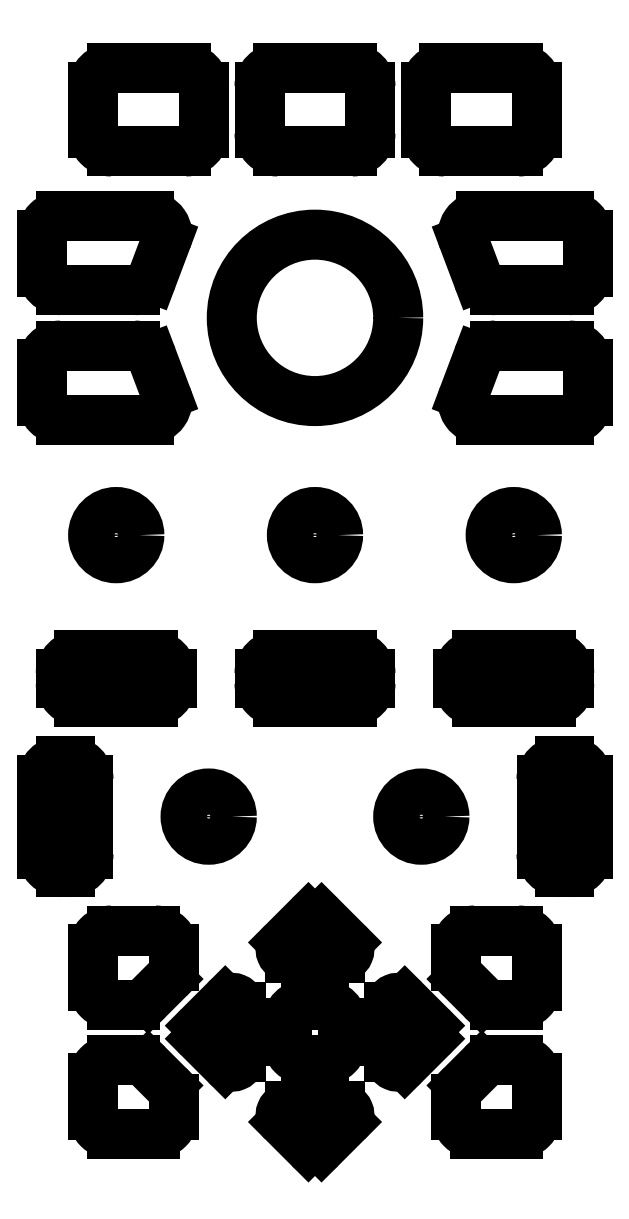
<metadata>
{"format":"dxf","ext":"dxf","renderer":"ezdxf+matplotlib","layout":"modelspace","background":"white","min_lineweight":24,"dpi":150}
</metadata>
<code>
0
SECTION
2
ENTITIES
0
CIRCLE
8
0
10
5e-15
20
31.5
40
9
0
CIRCLE
8
0
10
1.4e-15
20
8
40
2.5
0
CIRCLE
8
0
10
21.5
20
8
40
2.5
0
CIRCLE
8
0
10
-21.5
20
8
40
2.5
0
CIRCLE
8
0
10
-11.5
20
-22.45
40
2.5
0
CIRCLE
8
0
10
11.5
20
-22.45
40
2.5
0
ARC
8
0
10
-27.5
20
40.5
40
2
50
90
51
180
0
ARC
8
0
10
-17.98
20
40.5
40
2
50
339.3
51
90
0
ARC
8
0
10
-27.5
20
36.5
40
2
50
180
51
270
0
ARC
8
0
10
-19.49
20
36.5
40
2
50
270
51
339.3
0
LINE
8
0
10
-27.5
20
42.5
11
-17.98
21
42.5
0
LINE
8
0
10
-16.11
20
39.79
11
-17.62
21
35.79
0
LINE
8
0
10
-27.5
20
34.5
11
-19.49
21
34.5
0
LINE
8
0
10
-29.5
20
36.5
11
-29.5
21
40.5
0
ARC
8
0
10
27.5
20
40.5
40
2
50
360
51
90
0
ARC
8
0
10
17.98
20
40.5
40
2
50
90
51
200.7
0
ARC
8
0
10
27.5
20
36.5
40
2
50
270
51
1.018e-13
0
ARC
8
0
10
19.49
20
36.5
40
2
50
200.7
51
270
0
LINE
8
0
10
27.5
20
42.5
11
17.98
21
42.5
0
LINE
8
0
10
16.11
20
39.79
11
17.62
21
35.79
0
LINE
8
0
10
27.5
20
34.5
11
19.49
21
34.5
0
LINE
8
0
10
29.5
20
36.5
11
29.5
21
40.5
0
ARC
8
0
10
-27.5
20
22.5
40
2
50
180
51
270
0
ARC
8
0
10
-17.98
20
22.5
40
2
50
270
51
20.66
0
ARC
8
0
10
-27.5
20
26.5
40
2
50
90
51
180
0
ARC
8
0
10
-19.49
20
26.5
40
2
50
20.66
51
90
0
LINE
8
0
10
-27.5
20
20.5
11
-17.98
21
20.5
0
LINE
8
0
10
-16.11
20
23.21
11
-17.62
21
27.21
0
LINE
8
0
10
-27.5
20
28.5
11
-19.49
21
28.5
0
LINE
8
0
10
-29.5
20
26.5
11
-29.5
21
22.5
0
ARC
8
0
10
27.5
20
22.5
40
2
50
270
51
1.595e-05
0
ARC
8
0
10
17.98
20
22.5
40
2
50
159.3
51
270
0
ARC
8
0
10
27.5
20
26.5
40
2
50
360
51
90
0
ARC
8
0
10
19.49
20
26.5
40
2
50
90
51
159.3
0
LINE
8
0
10
27.5
20
20.5
11
17.98
21
20.5
0
LINE
8
0
10
16.11
20
23.21
11
17.62
21
27.21
0
LINE
8
0
10
27.5
20
28.5
11
19.49
21
28.5
0
LINE
8
0
10
29.5
20
26.5
11
29.5
21
22.5
0
ARC
8
0
10
-4
20
56.5
40
2
50
90
51
180
0
ARC
8
0
10
-4
20
51.5
40
2
50
180
51
270
0
ARC
8
0
10
4
20
56.5
40
2
50
0
51
90
0
ARC
8
0
10
4
20
51.5
40
2
50
270
51
2.85e-12
0
LINE
8
0
10
-4
20
58.5
11
4
21
58.5
0
LINE
8
0
10
-6
20
56.5
11
-6
21
51.5
0
LINE
8
0
10
-4
20
49.5
11
4
21
49.5
0
LINE
8
0
10
6
20
51.5
11
6
21
56.5
0
ARC
8
0
10
-22
20
56.5
40
2
50
90
51
180
0
ARC
8
0
10
-22
20
51.5
40
2
50
180
51
270
0
ARC
8
0
10
-14
20
56.5
40
2
50
0
51
90
0
ARC
8
0
10
-14
20
51.5
40
2
50
270
51
2.85e-12
0
LINE
8
0
10
-22
20
58.5
11
-14
21
58.5
0
LINE
8
0
10
-24
20
56.5
11
-24
21
51.5
0
LINE
8
0
10
-22
20
49.5
11
-14
21
49.5
0
LINE
8
0
10
-12
20
51.5
11
-12
21
56.5
0
ARC
8
0
10
14
20
56.5
40
2
50
90
51
180
0
ARC
8
0
10
14
20
51.5
40
2
50
180
51
270
0
ARC
8
0
10
22
20
56.5
40
2
50
0
51
90
0
ARC
8
0
10
22
20
51.5
40
2
50
270
51
2.85e-12
0
LINE
8
0
10
14
20
58.5
11
22
21
58.5
0
LINE
8
0
10
12
20
56.5
11
12
21
51.5
0
LINE
8
0
10
14
20
49.5
11
22
21
49.5
0
LINE
8
0
10
24
20
51.5
11
24
21
56.5
0
ARC
8
0
10
-4
20
-7
40
2
50
90
51
180
0
ARC
8
0
10
-4
20
-8
40
2
50
180
51
270
0
ARC
8
0
10
4
20
-8
40
2
50
270
51
0
0
ARC
8
0
10
4
20
-7
40
2
50
0
51
90
0
LINE
8
0
10
-4
20
-5
11
4
21
-5
0
LINE
8
0
10
-6
20
-7
11
-6
21
-8
0
LINE
8
0
10
-4
20
-10
11
4
21
-10
0
LINE
8
0
10
6
20
-8
11
6
21
-7
0
ARC
8
0
10
-25.5
20
-7
40
2
50
90
51
180
0
ARC
8
0
10
-25.5
20
-8
40
2
50
180
51
270
0
ARC
8
0
10
-17.5
20
-8
40
2
50
270
51
0
0
ARC
8
0
10
-17.5
20
-7
40
2
50
0
51
90
0
LINE
8
0
10
-25.5
20
-5
11
-17.5
21
-5
0
LINE
8
0
10
-27.5
20
-7
11
-27.5
21
-8
0
LINE
8
0
10
-25.5
20
-10
11
-17.5
21
-10
0
LINE
8
0
10
-15.5
20
-8
11
-15.5
21
-7
0
ARC
8
0
10
17.5
20
-7
40
2
50
90
51
180
0
ARC
8
0
10
17.5
20
-8
40
2
50
180
51
270
0
ARC
8
0
10
25.5
20
-8
40
2
50
270
51
0
0
ARC
8
0
10
25.5
20
-7
40
2
50
0
51
90
0
LINE
8
0
10
17.5
20
-5
11
25.5
21
-5
0
LINE
8
0
10
15.5
20
-7
11
15.5
21
-8
0
LINE
8
0
10
17.5
20
-10
11
25.5
21
-10
0
LINE
8
0
10
27.5
20
-8
11
27.5
21
-7
0
ARC
8
0
10
26.5
20
-18.45
40
2
50
90
51
180
0
ARC
8
0
10
27.5
20
-18.45
40
2
50
5.578e-06
51
90
0
ARC
8
0
10
27.5
20
-26.45
40
2
50
270
51
2.192e-05
0
ARC
8
0
10
26.5
20
-26.45
40
2
50
180
51
270
0
LINE
8
0
10
26.5
20
-16.45
11
27.5
21
-16.45
0
LINE
8
0
10
26.5
20
-28.45
11
27.5
21
-28.45
0
LINE
8
0
10
24.5
20
-26.45
11
24.5
21
-18.45
0
LINE
8
0
10
29.5
20
-18.45
11
29.5
21
-26.45
0
ARC
8
0
10
-26.5
20
-18.45
40
2
50
6.183e-06
51
90
0
ARC
8
0
10
-27.5
20
-18.45
40
2
50
90
51
180
0
ARC
8
0
10
-27.5
20
-26.45
40
2
50
180
51
270
0
ARC
8
0
10
-26.5
20
-26.45
40
2
50
270
51
360
0
LINE
8
0
10
-26.5
20
-16.45
11
-27.5
21
-16.45
0
LINE
8
0
10
-26.5
20
-28.45
11
-27.5
21
-28.45
0
LINE
8
0
10
-24.5
20
-26.45
11
-24.5
21
-18.45
0
LINE
8
0
10
-29.5
20
-18.45
11
-29.5
21
-26.45
0
ARC
8
0
10
-2.728
20
-36.77
40
1
50
135
51
270
0
ARC
8
0
10
2.728
20
-36.77
40
1
50
270
51
45
0
ARC
8
0
10
2.623e-14
20
-34.04
40
1
50
45
51
135
0
LINE
8
0
10
-3.435
20
-36.06
11
-0.7071
21
-33.34
0
LINE
8
0
10
0.7071
20
-33.34
11
3.435
21
-36.06
0
LINE
8
0
10
2.728
20
-37.77
11
-2.728
21
-37.77
0
ARC
8
0
10
-2.728
20
-54.77
40
1
50
90
51
225
0
ARC
8
0
10
2.728
20
-54.77
40
1
50
315
51
90
0
ARC
8
0
10
-2.516e-06
20
-57.5
40
1
50
225
51
315
0
LINE
8
0
10
-3.435
20
-55.48
11
-0.7071
21
-58.21
0
LINE
8
0
10
0.7071
20
-58.21
11
3.435
21
-55.48
0
LINE
8
0
10
2.728
20
-53.77
11
-2.728
21
-53.77
0
ARC
8
0
10
9
20
-48.5
40
1
50
180
51
315
0
ARC
8
0
10
9
20
-43.04
40
1
50
45
51
180
0
ARC
8
0
10
11.73
20
-45.77
40
1
50
315
51
45
0
LINE
8
0
10
9.707
20
-49.21
11
12.44
21
-46.48
0
LINE
8
0
10
12.44
20
-45.06
11
9.707
21
-42.34
0
LINE
8
0
10
8
20
-43.04
11
8
21
-48.5
0
ARC
8
0
10
-9
20
-48.5
40
1
50
225
51
360
0
ARC
8
0
10
-9
20
-43.04
40
1
50
8.589e-06
51
135
0
ARC
8
0
10
-11.73
20
-45.77
40
1
50
135
51
225
0
LINE
8
0
10
-9.707
20
-49.21
11
-12.44
21
-46.48
0
LINE
8
0
10
-12.44
20
-45.06
11
-9.707
21
-42.34
0
LINE
8
0
10
-8
20
-43.04
11
-8
21
-48.5
0
ARC
8
0
10
-22
20
-36.77
40
2
50
90
51
180
0
ARC
8
0
10
-22
20
-40.77
40
2
50
180
51
270
0
ARC
8
0
10
-19.46
20
-40.77
40
2
50
270
51
315
0
ARC
8
0
10
-17.28
20
-38.6
40
2
50
315
51
4.071e-13
0
ARC
8
0
10
-17.28
20
-36.77
40
2
50
360
51
90
0
LINE
8
0
10
-22
20
-34.77
11
-17.28
21
-34.77
0
LINE
8
0
10
-15.28
20
-36.77
11
-15.28
21
-38.6
0
LINE
8
0
10
-15.87
20
-40.01
11
-18.04
21
-42.19
0
LINE
8
0
10
-19.46
20
-42.77
11
-22
21
-42.77
0
LINE
8
0
10
-24
20
-36.77
11
-24
21
-40.77
0
ARC
8
0
10
22
20
-36.77
40
2
50
360
51
90
0
ARC
8
0
10
22
20
-40.77
40
2
50
270
51
2.952e-05
0
ARC
8
0
10
19.46
20
-40.77
40
2
50
225
51
270
0
ARC
8
0
10
17.28
20
-38.6
40
2
50
180
51
225
0
ARC
8
0
10
17.28
20
-36.77
40
2
50
90
51
180
0
LINE
8
0
10
22
20
-34.77
11
17.28
21
-34.77
0
LINE
8
0
10
15.28
20
-36.77
11
15.28
21
-38.6
0
LINE
8
0
10
15.87
20
-40.01
11
18.04
21
-42.19
0
LINE
8
0
10
19.46
20
-42.77
11
22
21
-42.77
0
LINE
8
0
10
24
20
-36.77
11
24
21
-40.77
0
ARC
8
0
10
-22
20
-54.77
40
2
50
180
51
270
0
ARC
8
0
10
-22
20
-50.77
40
2
50
90
51
180
0
ARC
8
0
10
-19.46
20
-50.77
40
2
50
45
51
90
0
ARC
8
0
10
-17.28
20
-52.94
40
2
50
360
51
45
0
ARC
8
0
10
-17.28
20
-54.77
40
2
50
270
51
2.54e-05
0
LINE
8
0
10
-22
20
-56.77
11
-17.28
21
-56.77
0
LINE
8
0
10
-15.28
20
-54.77
11
-15.28
21
-52.94
0
LINE
8
0
10
-15.87
20
-51.53
11
-18.04
21
-49.36
0
LINE
8
0
10
-19.46
20
-48.77
11
-22
21
-48.77
0
LINE
8
0
10
-24
20
-54.77
11
-24
21
-50.77
0
ARC
8
0
10
22
20
-54.77
40
2
50
270
51
360
0
ARC
8
0
10
22
20
-50.77
40
2
50
360
51
90
0
ARC
8
0
10
19.46
20
-50.77
40
2
50
90
51
135
0
ARC
8
0
10
17.28
20
-52.94
40
2
50
135
51
180
0
ARC
8
0
10
17.28
20
-54.77
40
2
50
180
51
270
0
LINE
8
0
10
22
20
-56.77
11
17.28
21
-56.77
0
LINE
8
0
10
15.28
20
-54.77
11
15.28
21
-52.94
0
LINE
8
0
10
15.87
20
-51.53
11
18.04
21
-49.36
0
LINE
8
0
10
19.46
20
-48.77
11
22
21
-48.77
0
LINE
8
0
10
24
20
-54.77
11
24
21
-50.77
0
ARC
8
0
10
-1
20
-44.77
40
2
50
90
51
180
0
ARC
8
0
10
-1
20
-46.77
40
2
50
180
51
270
0
ARC
8
0
10
1
20
-46.77
40
2
50
270
51
0
0
ARC
8
0
10
1
20
-44.77
40
2
50
2.036e-13
51
90
0
LINE
8
0
10
1
20
-42.77
11
-1
21
-42.77
0
LINE
8
0
10
-3
20
-44.77
11
-3
21
-46.77
0
LINE
8
0
10
-1
20
-48.77
11
1
21
-48.77
0
LINE
8
0
10
3
20
-46.77
11
3
21
-44.77
0
ENDSEC
0
EOF

</code>
